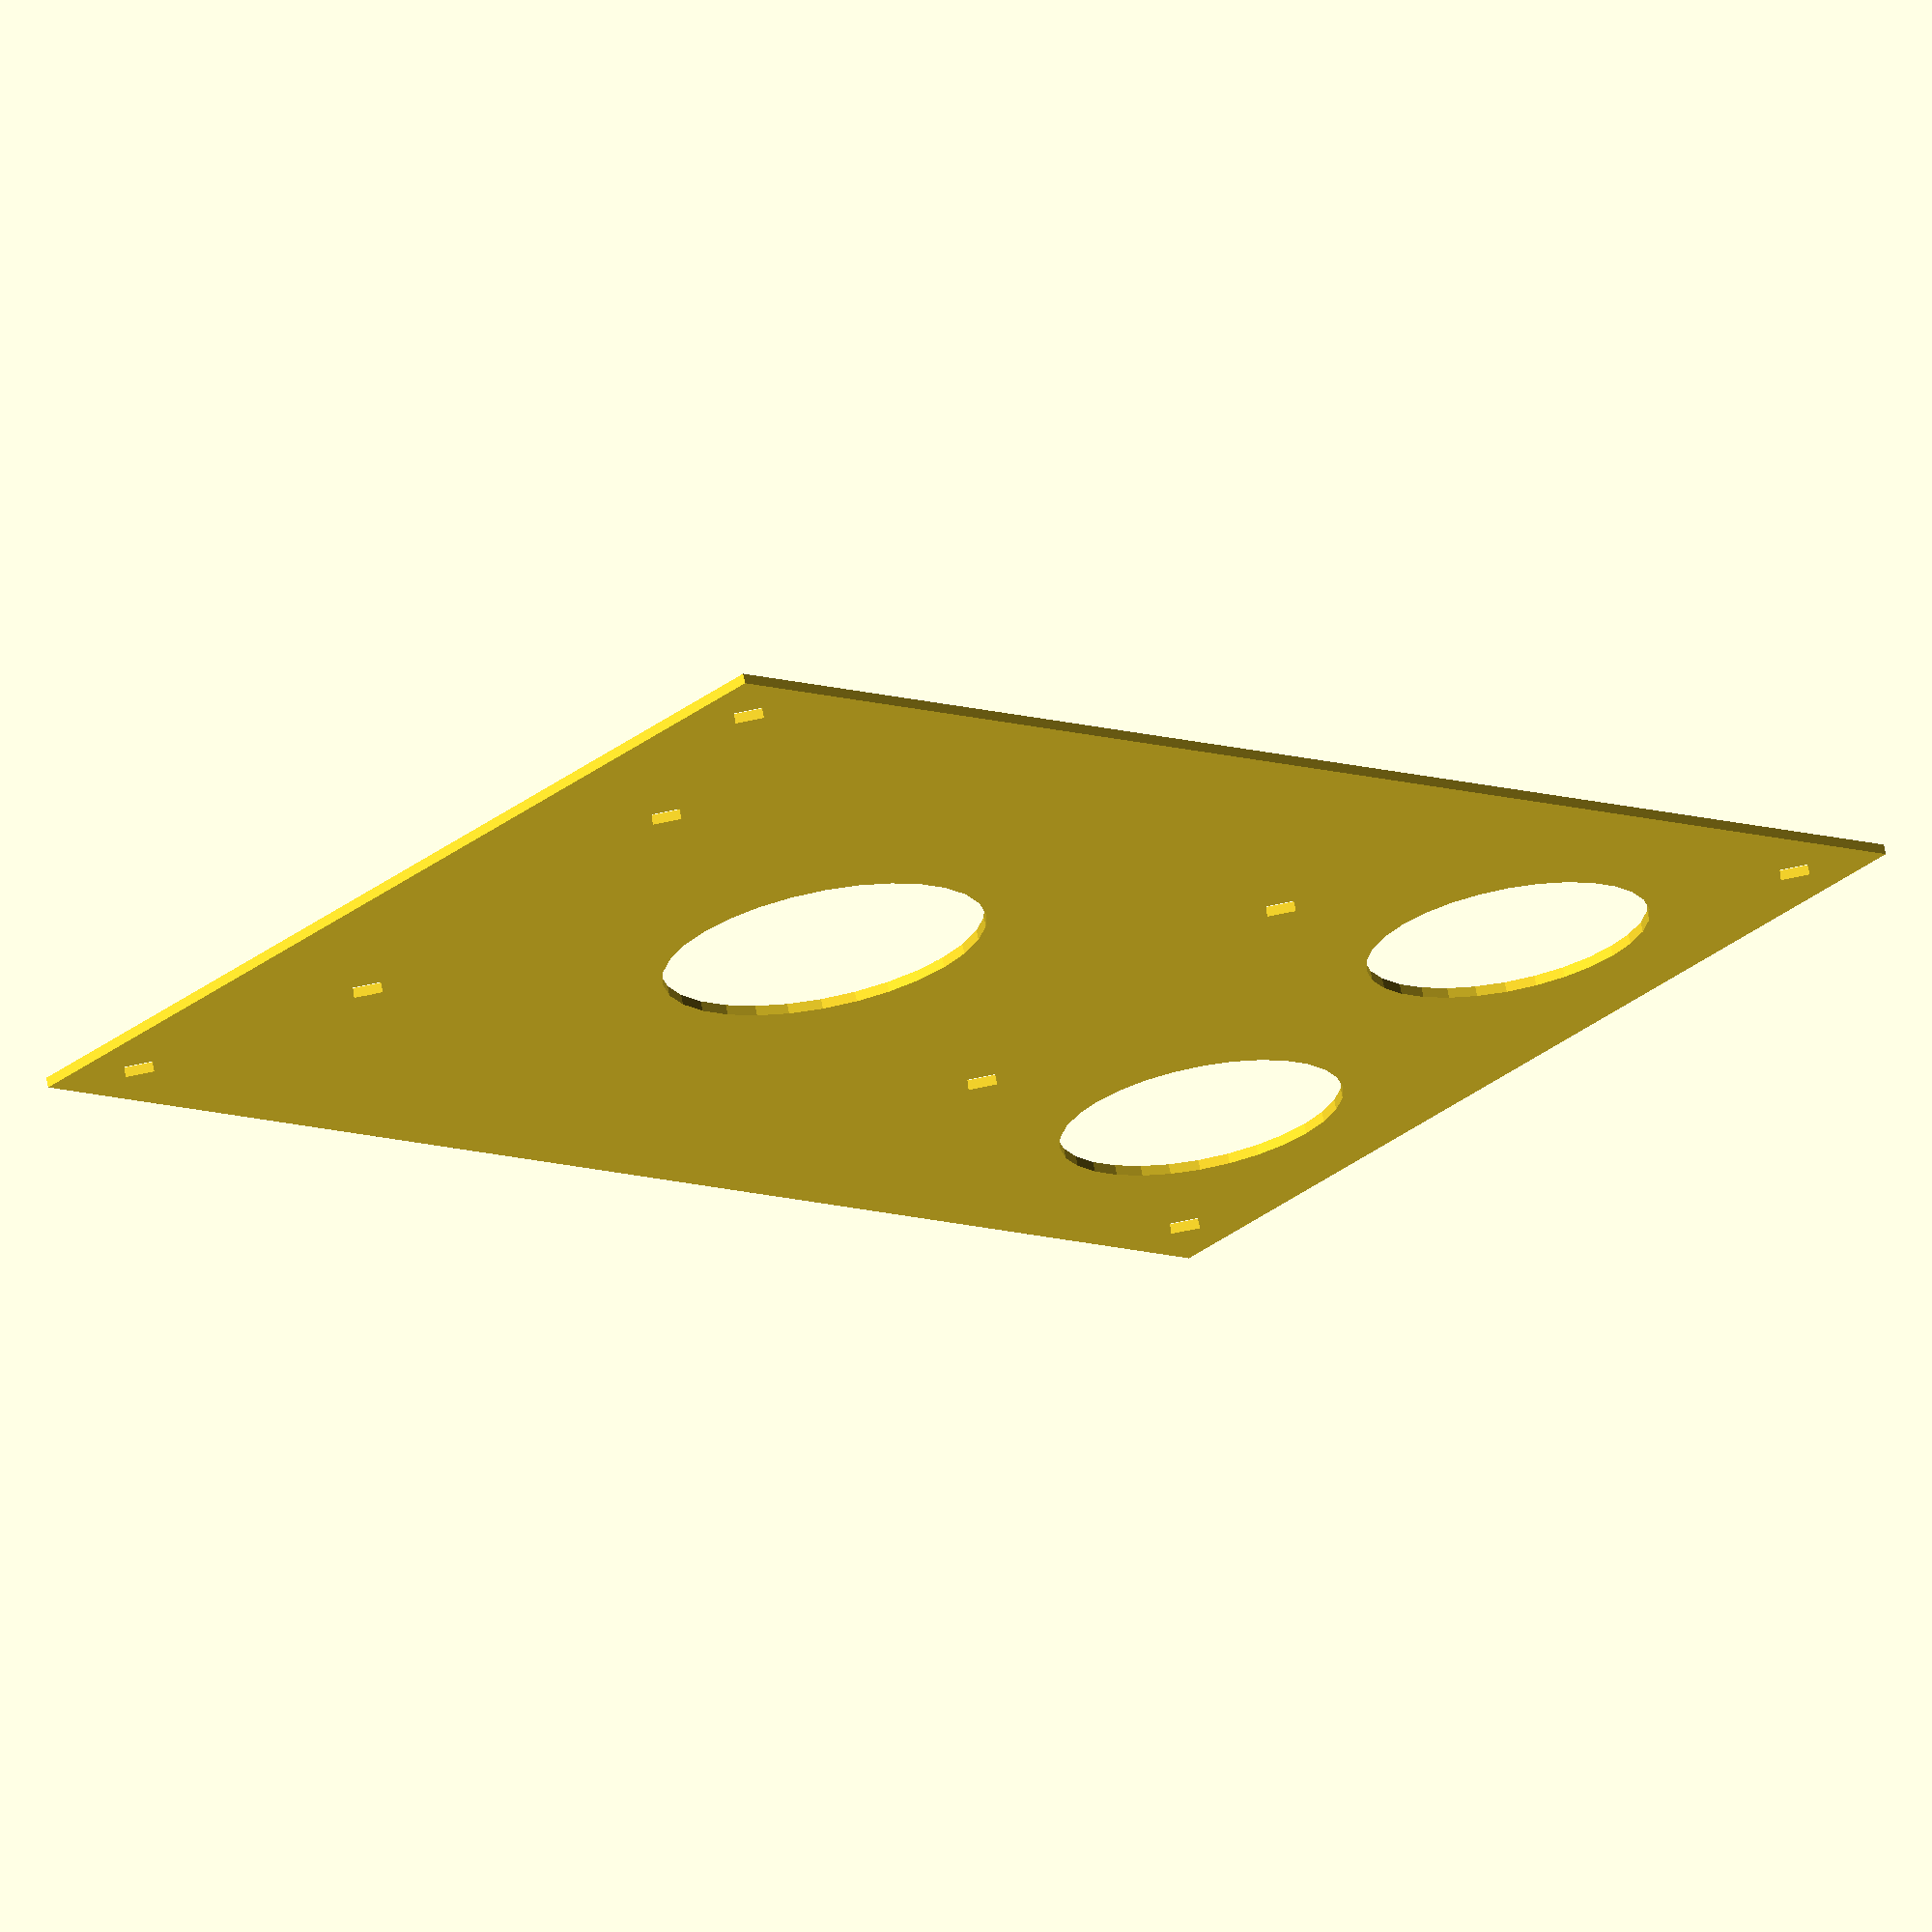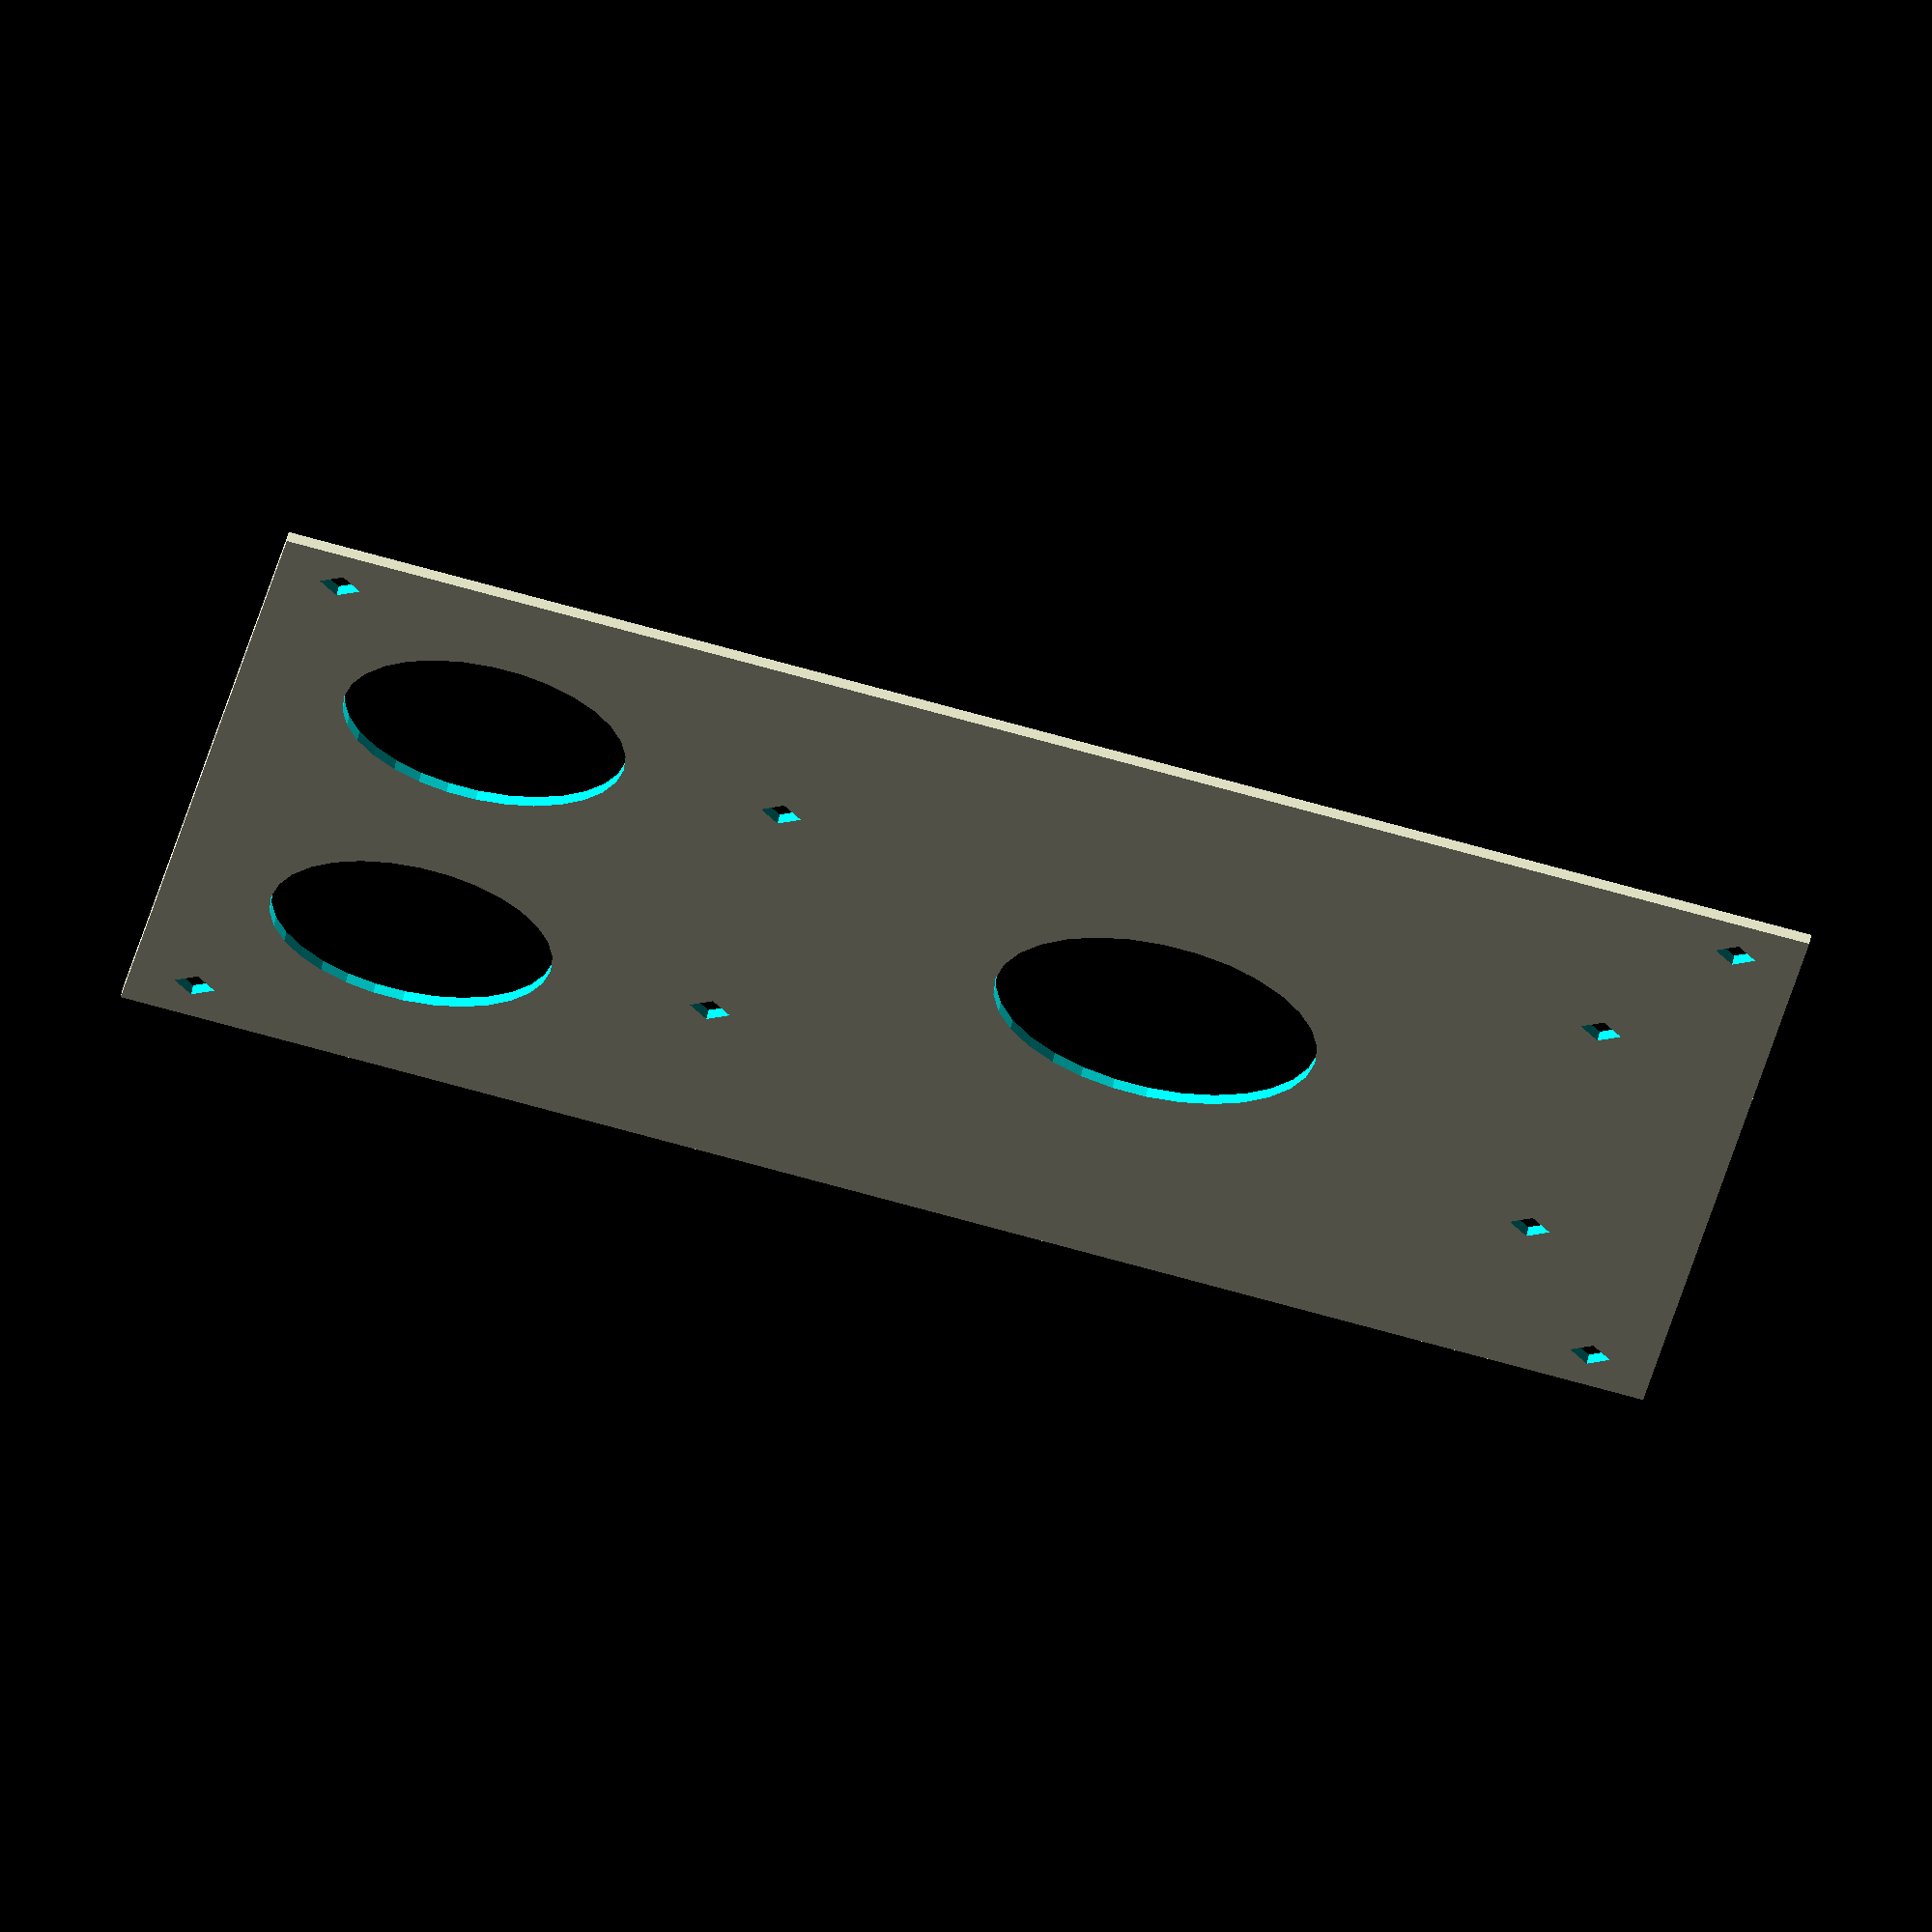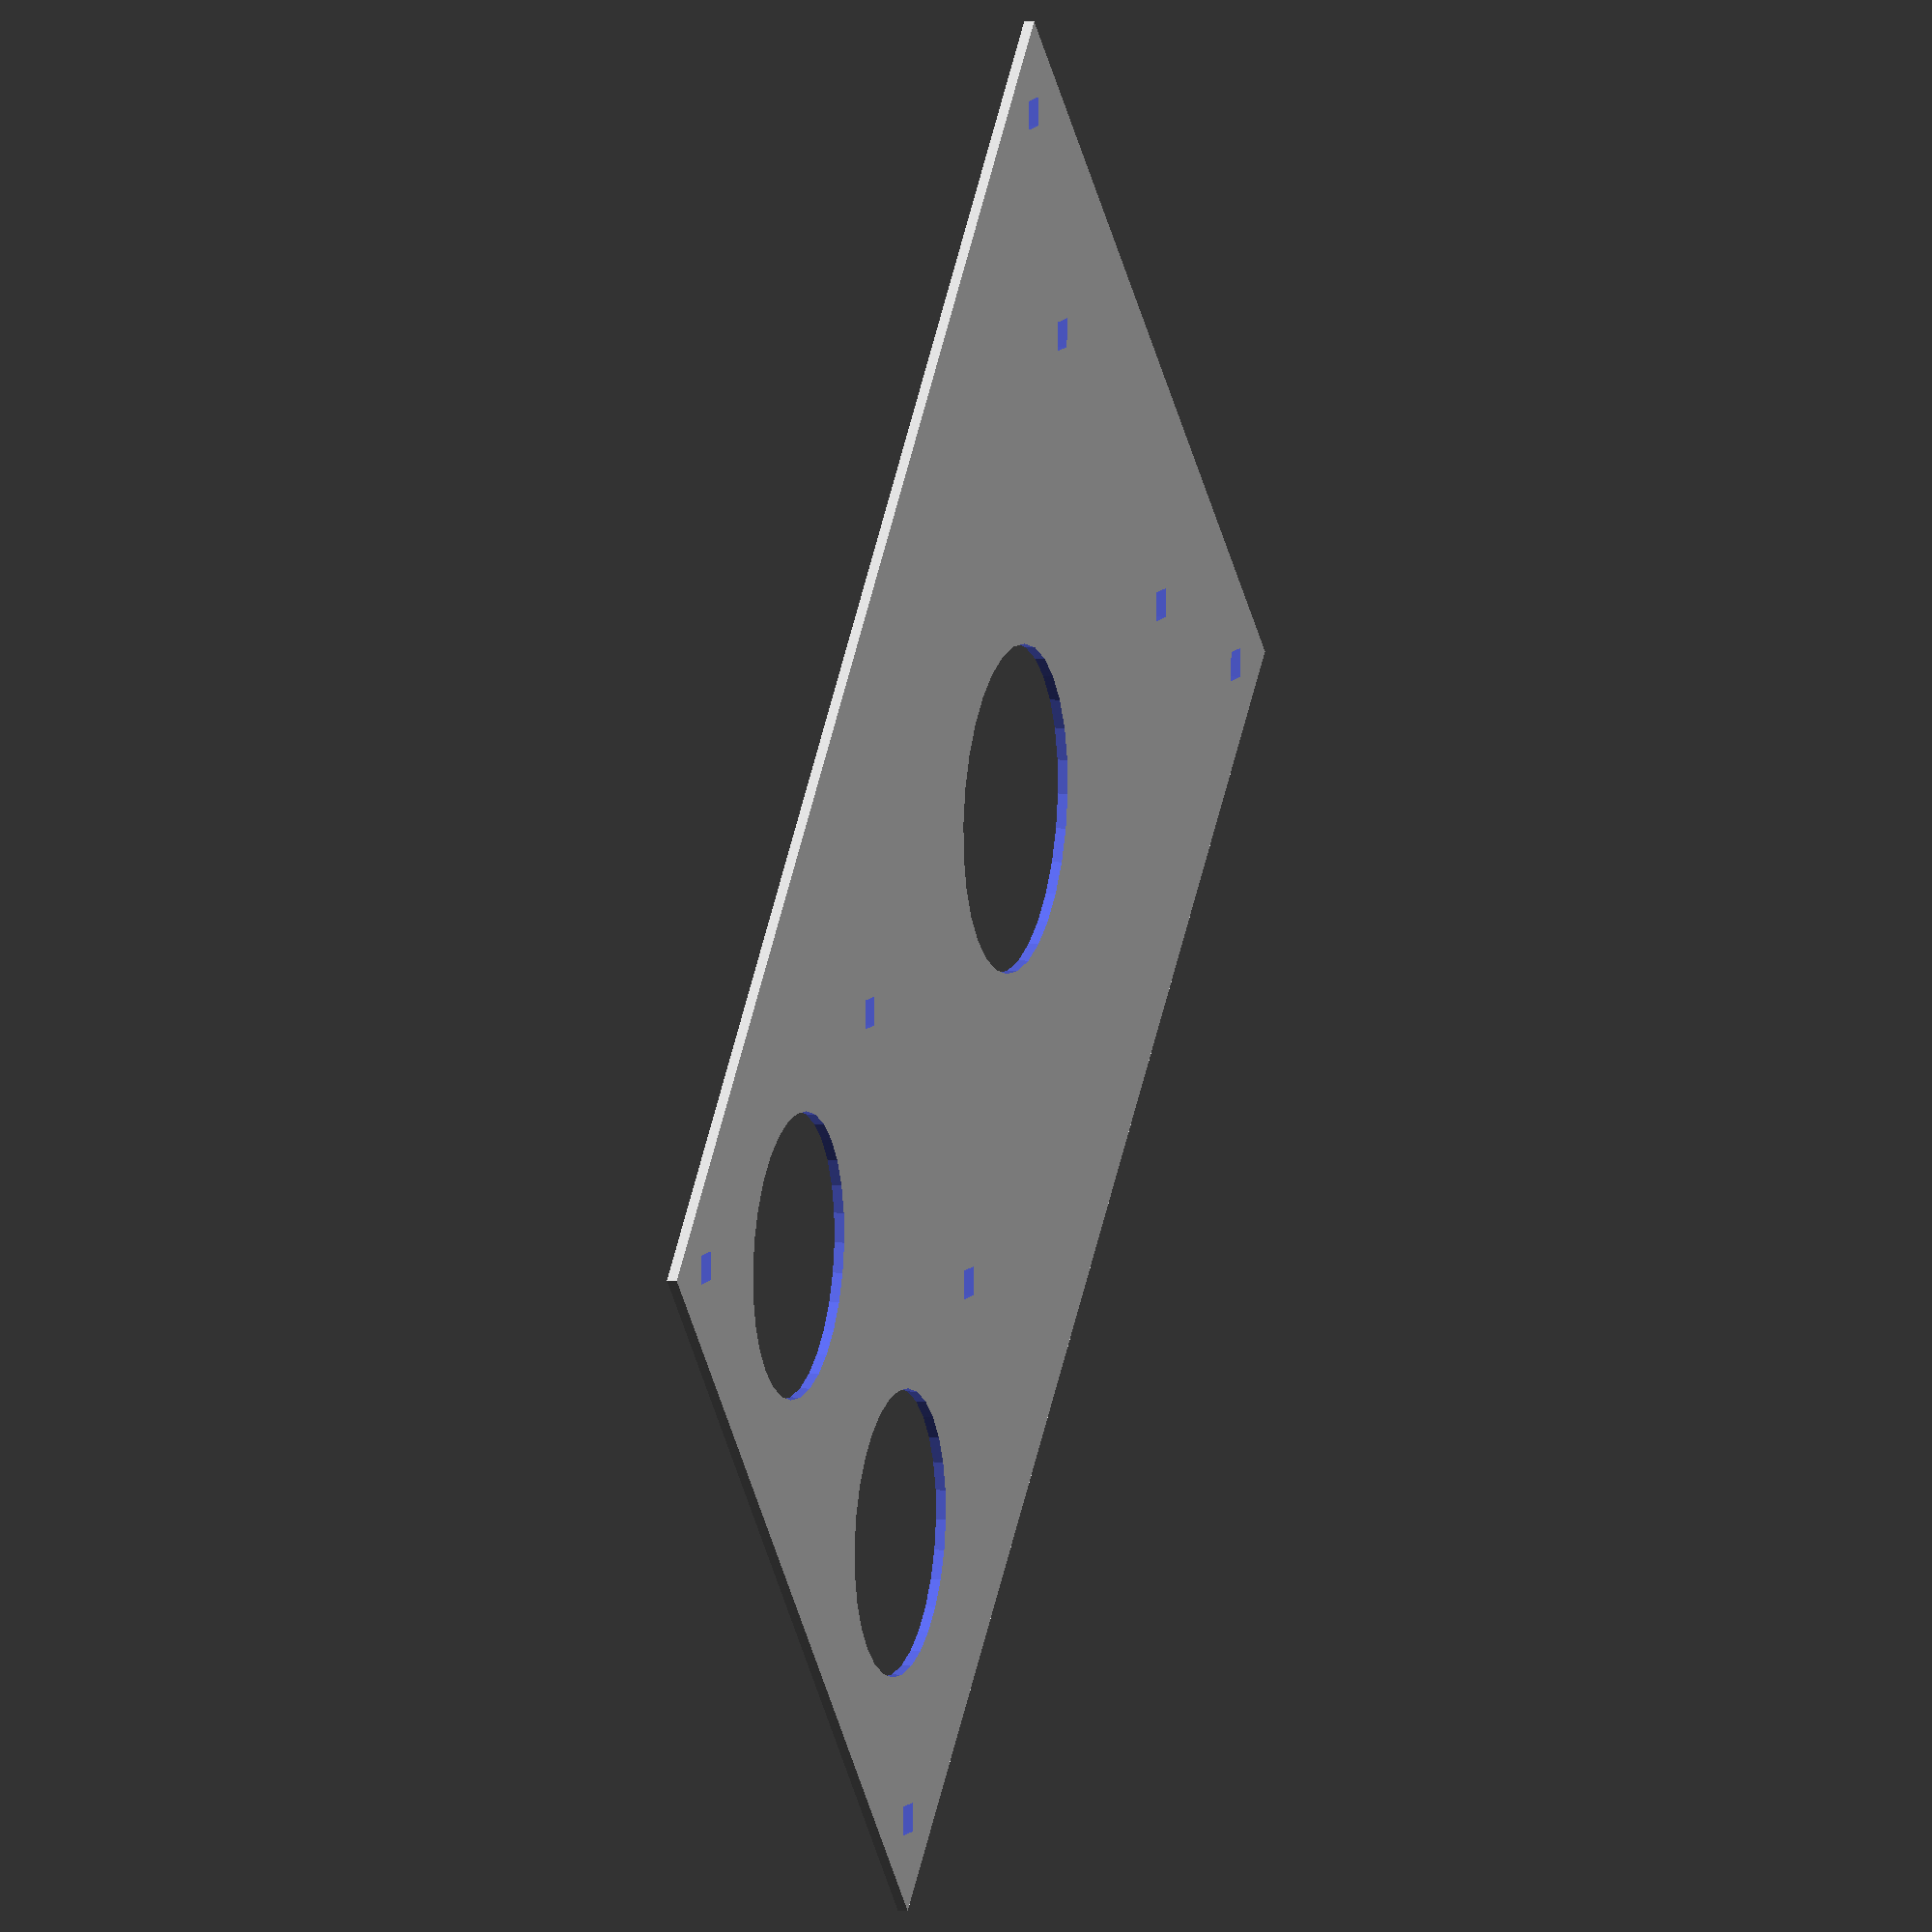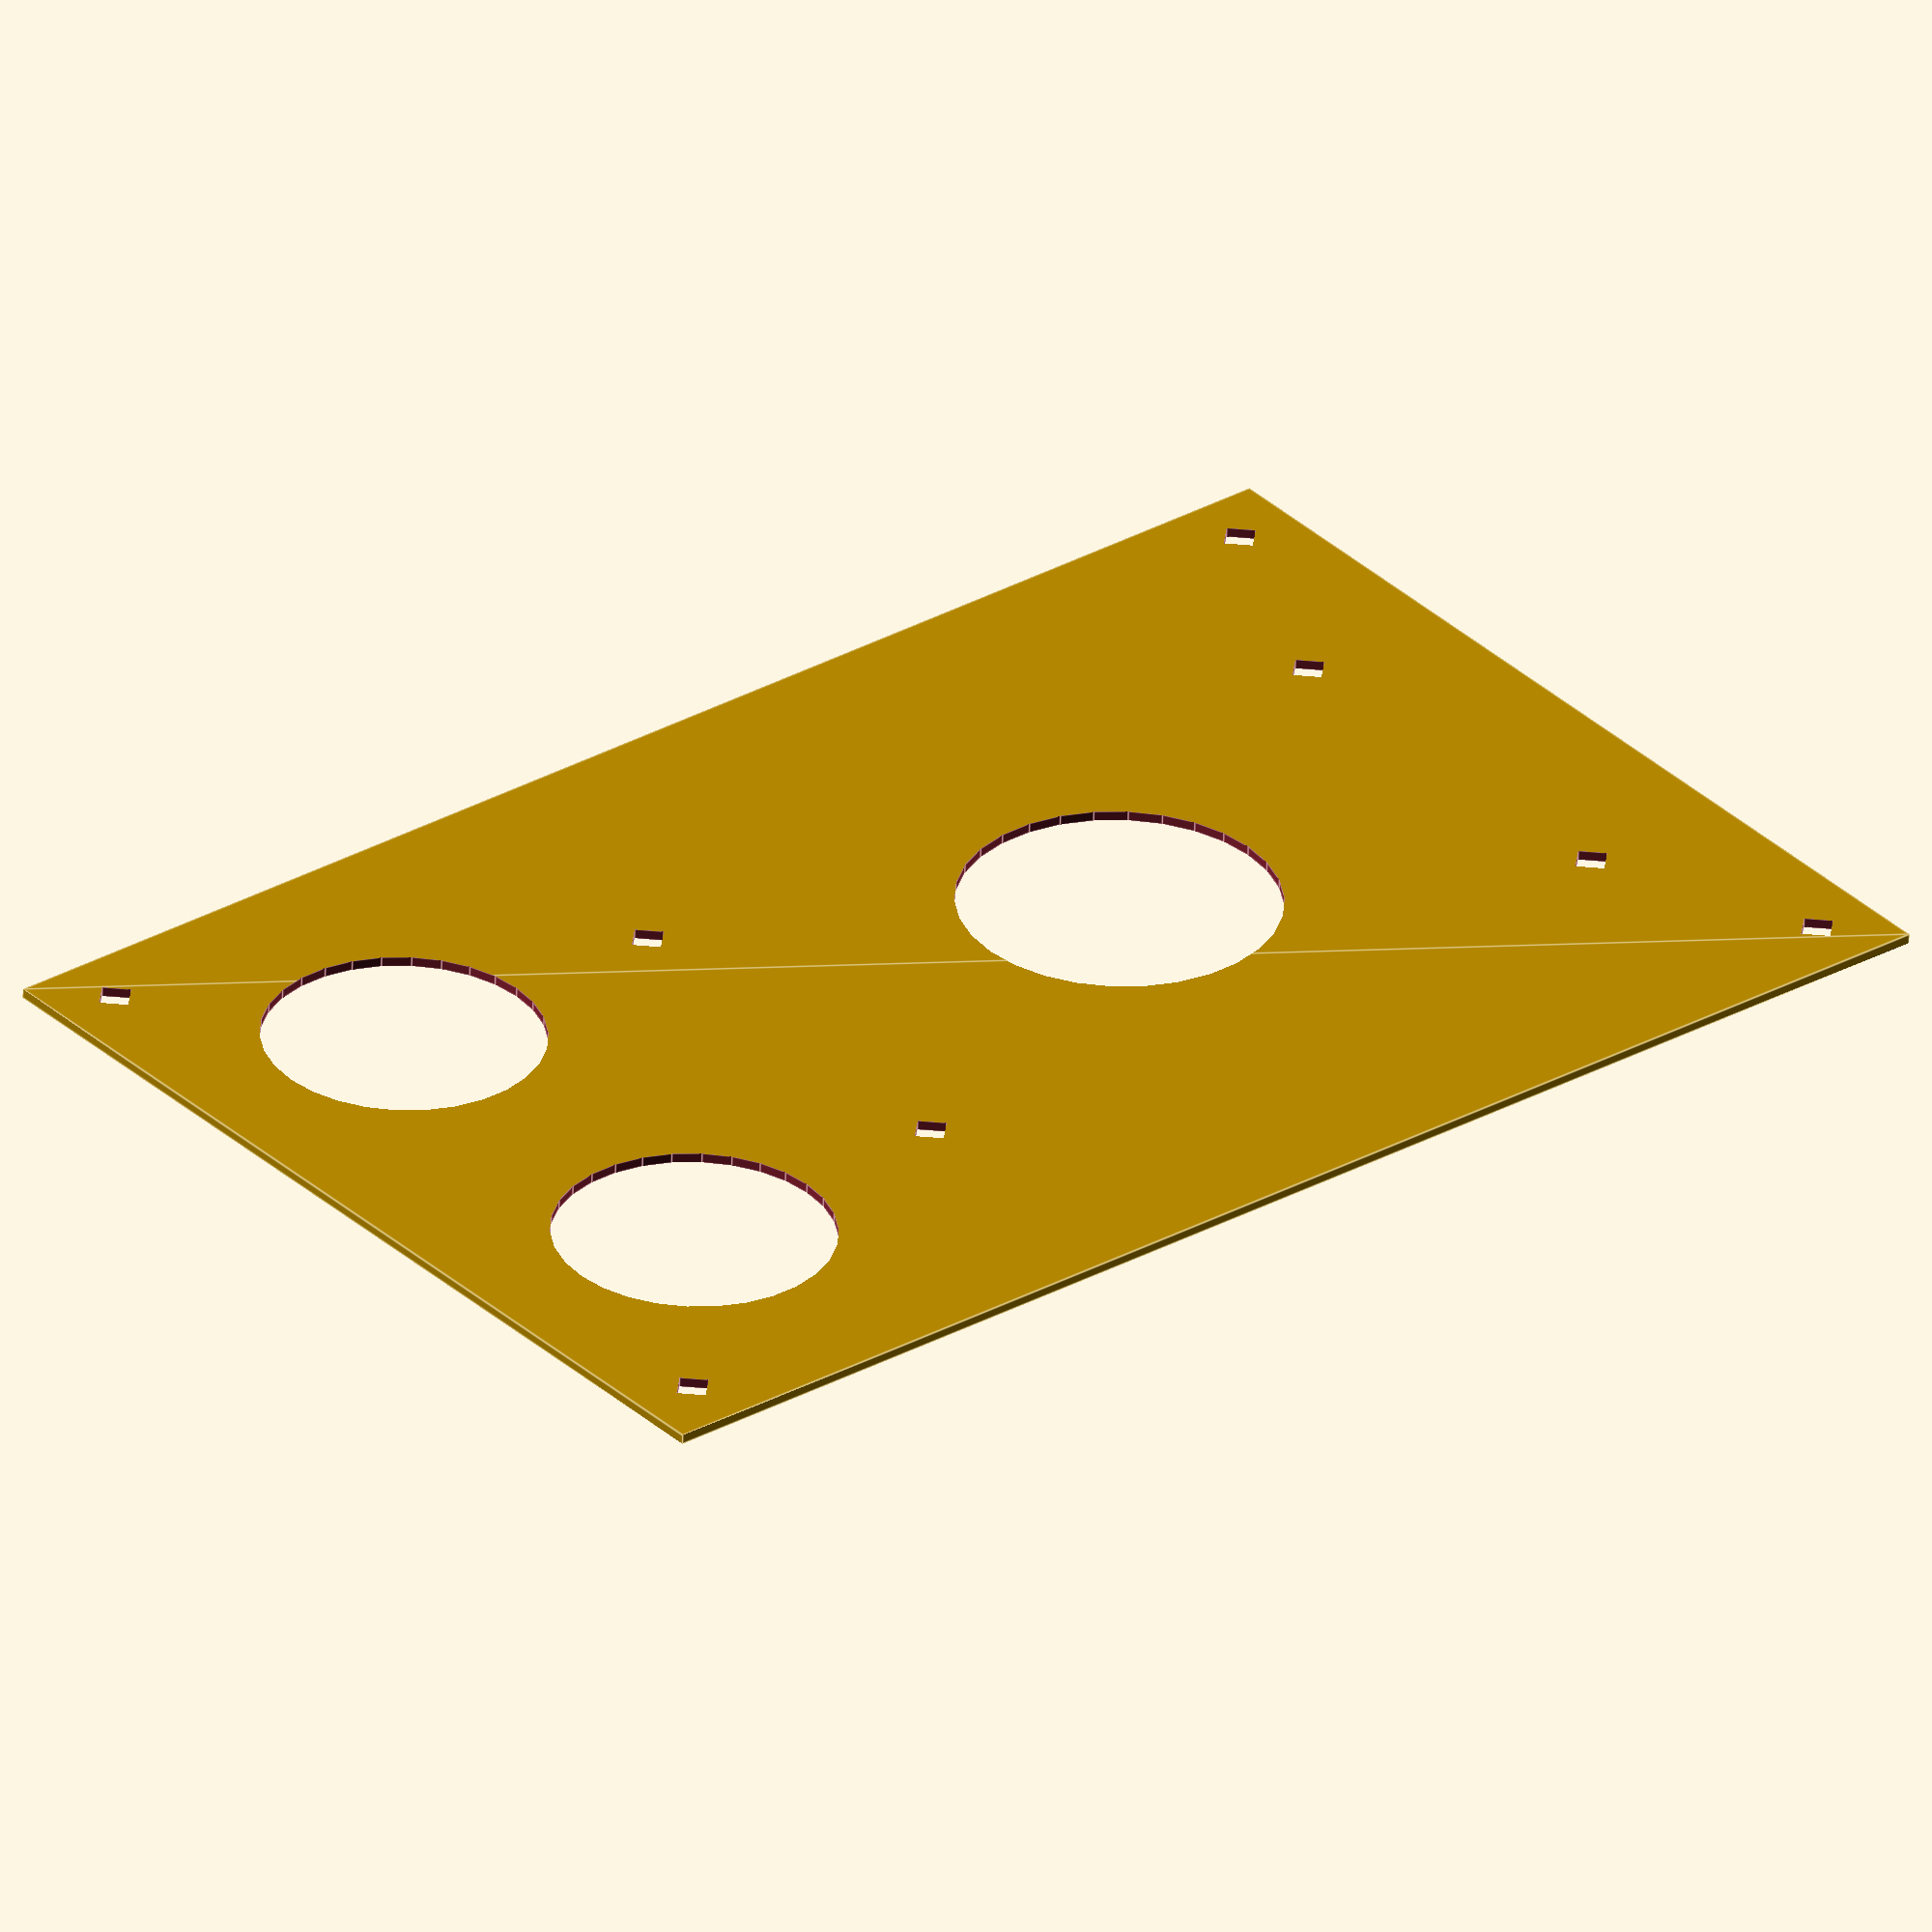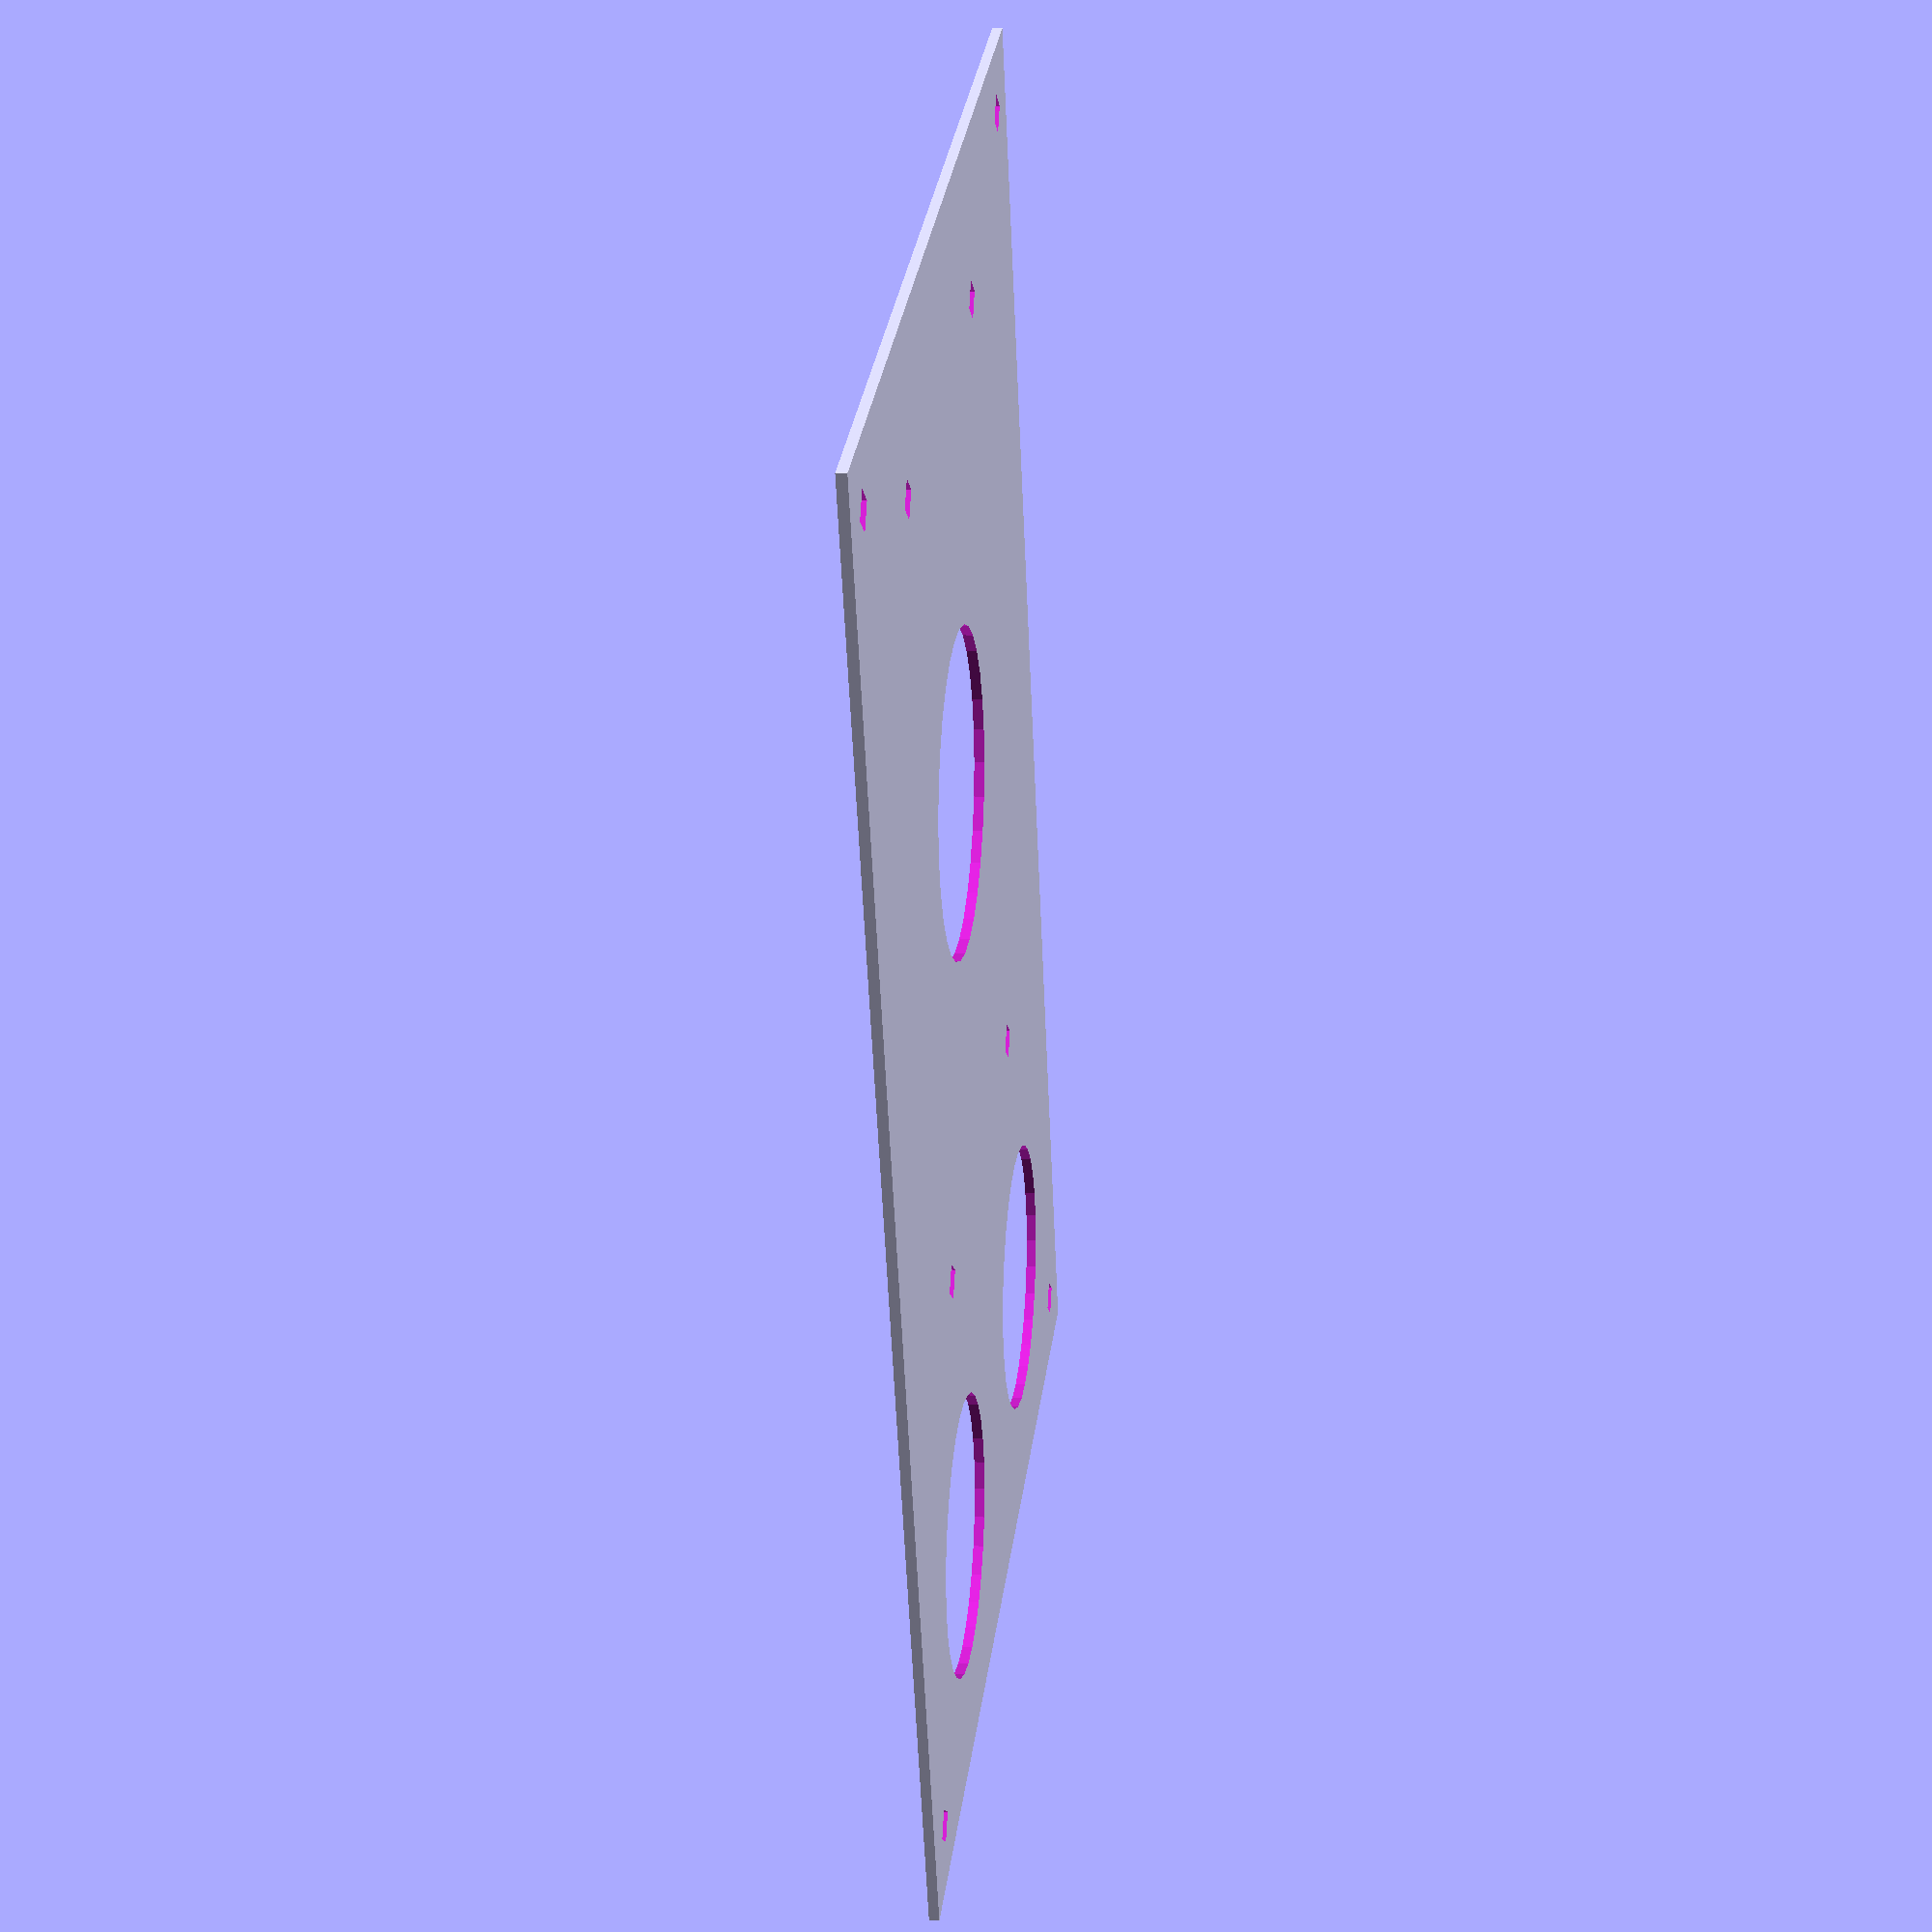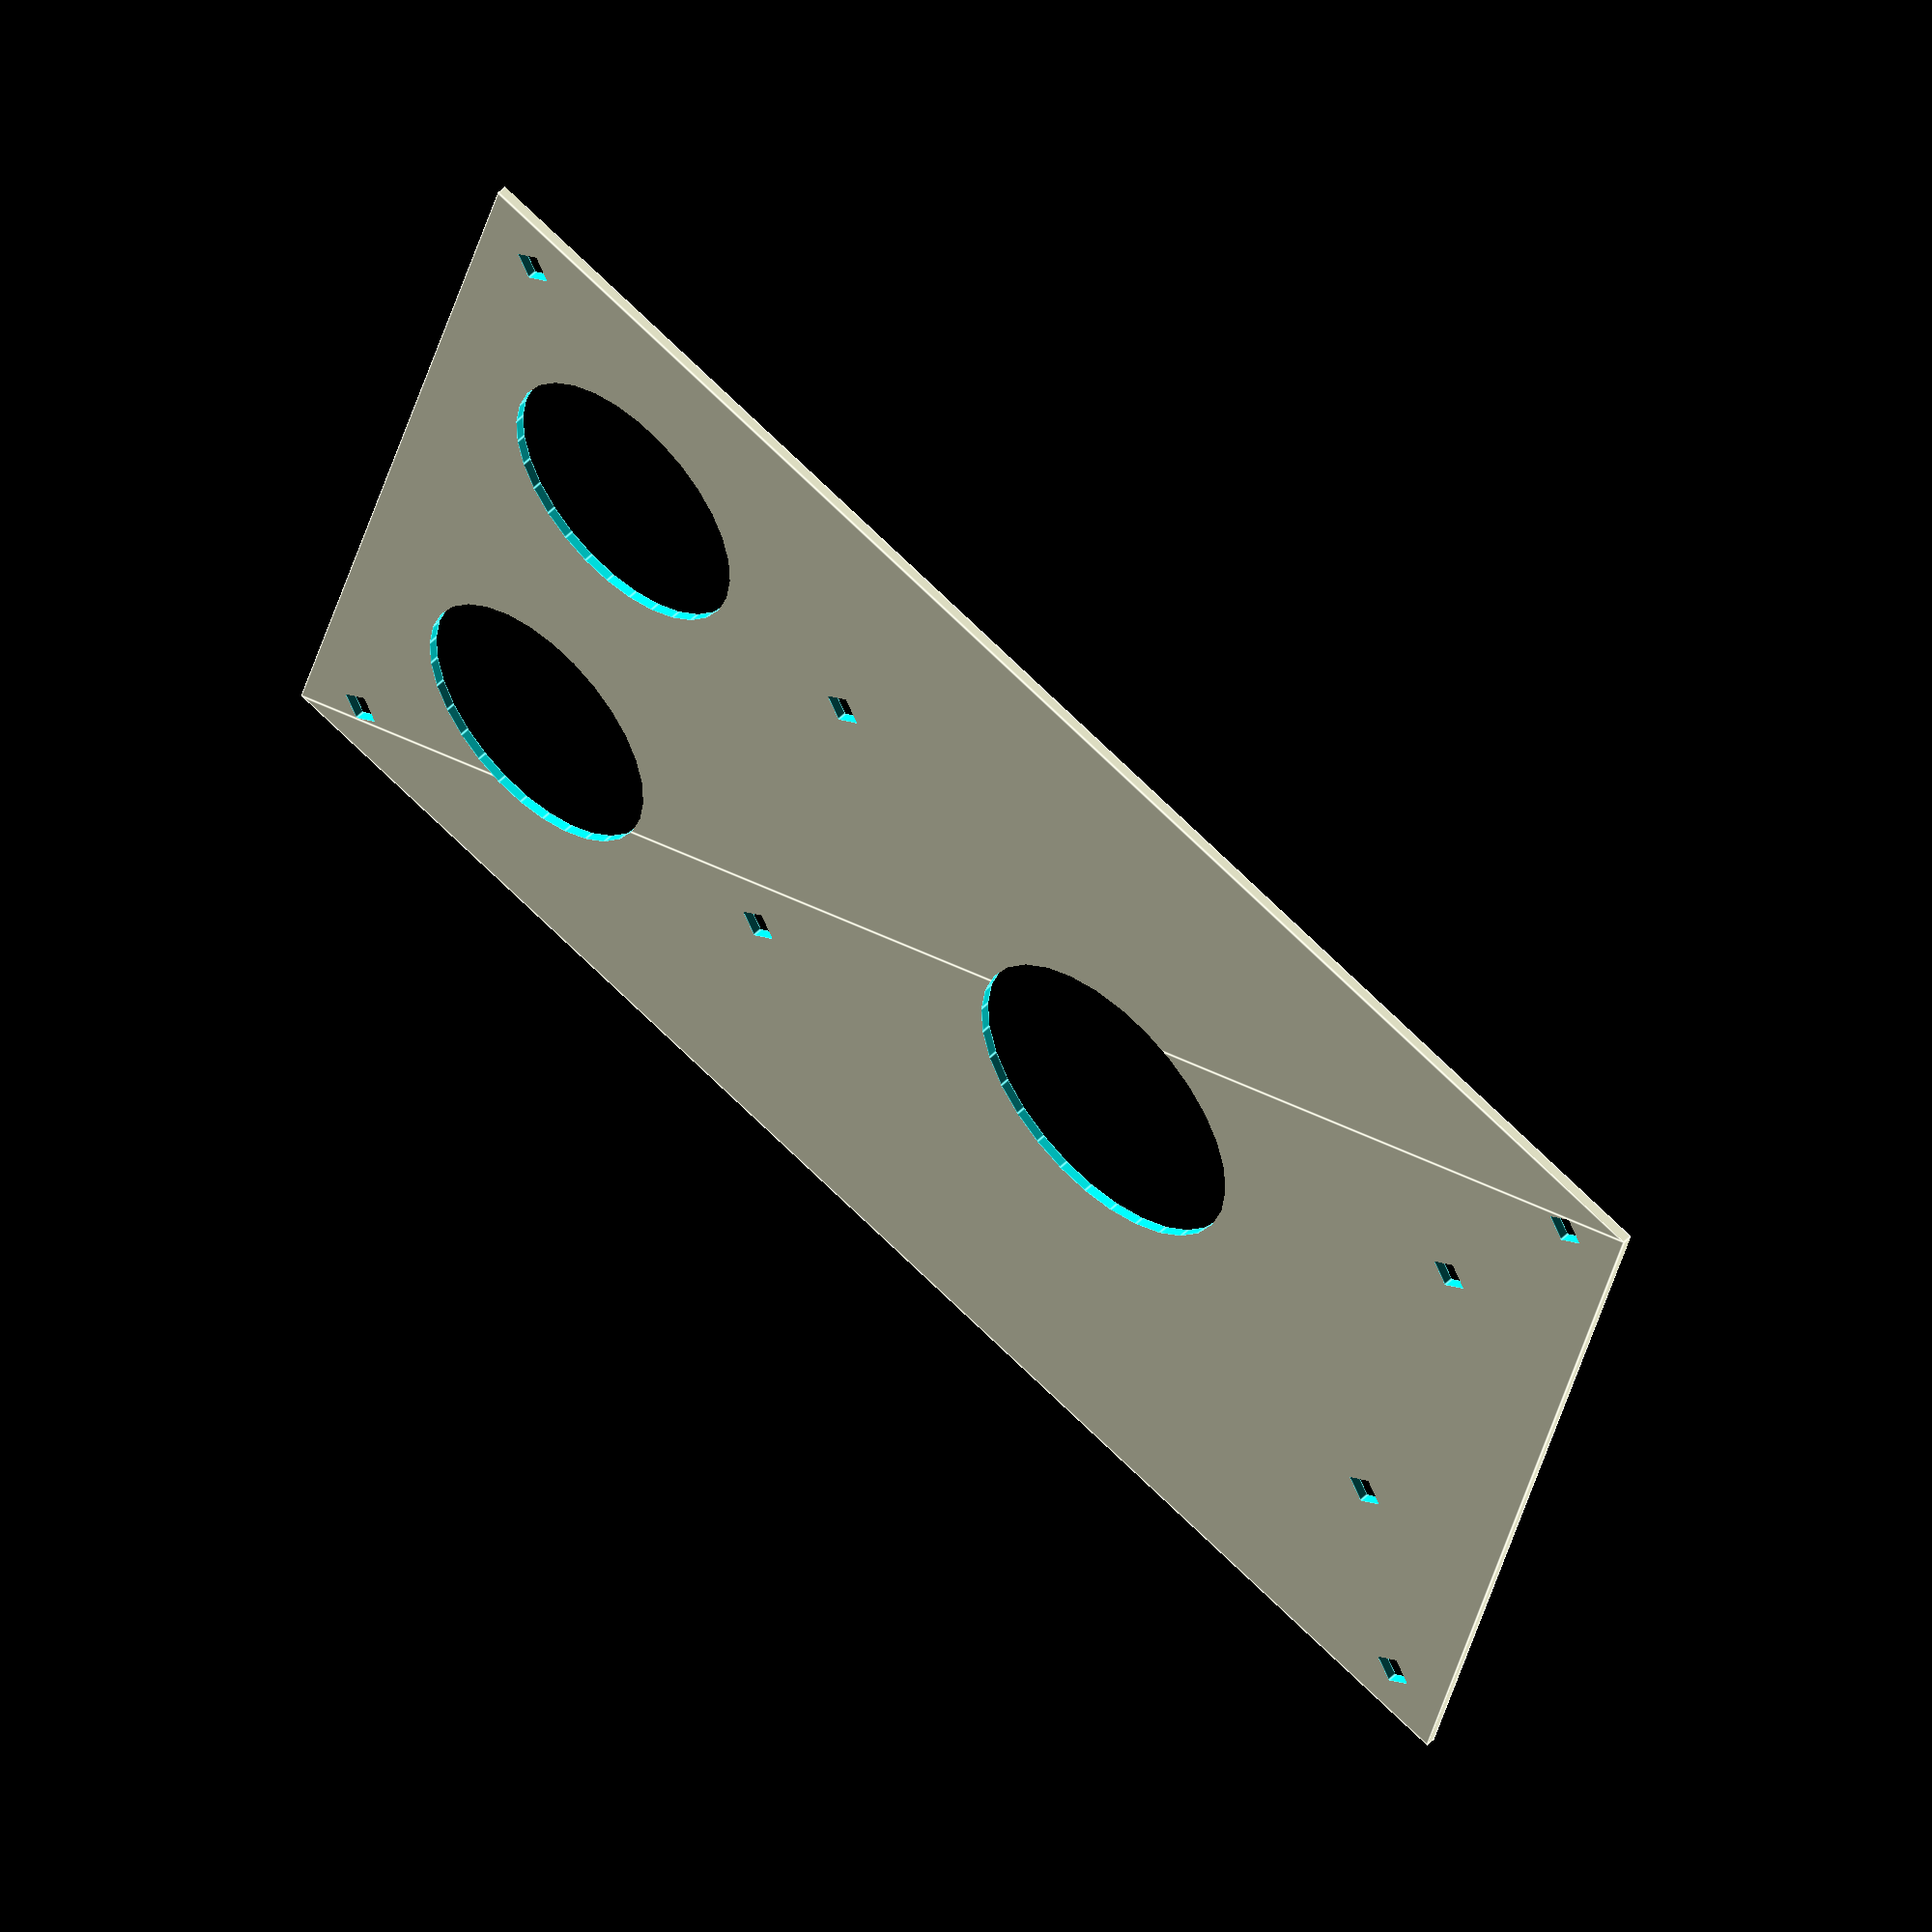
<openscad>
PanelW=6*25.4;//mm
PanelH=4*25.4;//mm
ButtonD=28;//mm
ButtonBezelD=32;//mm
JoyPlateW=97;//mm
JoyPlateH=65;//mm
MountBoltD=4;//mm
ButtonSpace=25.4*.25;//mm

module JoyMount(square=false) {
  JoyMountH=43.55;//mm
  JoyMountW=82.08;//mm
  JoyMountHole=32;//mm
  circle(d=JoyMountHole);
  for (i=[-1:2:1])
    for (j=[-1:2:1])  
  translate([i*JoyMountW/2,j*JoyMountH/2]) {  
    if (!square) 
        circle(d=MountBoltD);
    if (square)
        circle(d=MountBoltD,$fn=4);  
      }    
}

module ButtonMount() {
    circle(d=28,center=true);
}

module JoyButtonLayout() {
JoyMount(square=true);
translate([JoyPlateW/2+ButtonBezelD/2+ButtonSpace,ButtonBezelD/2+ButtonSpace])
  ButtonMount();
translate([JoyPlateW/2+ButtonBezelD/2+ButtonSpace,-ButtonBezelD/2-ButtonSpace])
  ButtonMount();
}

difference() {
  square([PanelW,PanelH],center=true);
  translate([-25.4*.75,0])  
    JoyButtonLayout();
  for (i=[-1:2:1])
    for (j=[-1:2:1]) {
      W=PanelW/2-ButtonSpace;
      H=PanelH/2-ButtonSpace;
      translate([i*W,j*H])      
      circle(d=MountBoltD,$fn=4); 
    } 
}


</openscad>
<views>
elev=110.9 azim=222.5 roll=191.1 proj=o view=wireframe
elev=118.0 azim=170.7 roll=348.1 proj=o view=solid
elev=350.5 azim=135.9 roll=288.4 proj=o view=wireframe
elev=238.0 azim=321.1 roll=181.3 proj=o view=edges
elev=168.5 azim=289.5 roll=82.2 proj=p view=solid
elev=309.2 azim=345.3 roll=222.4 proj=o view=edges
</views>
